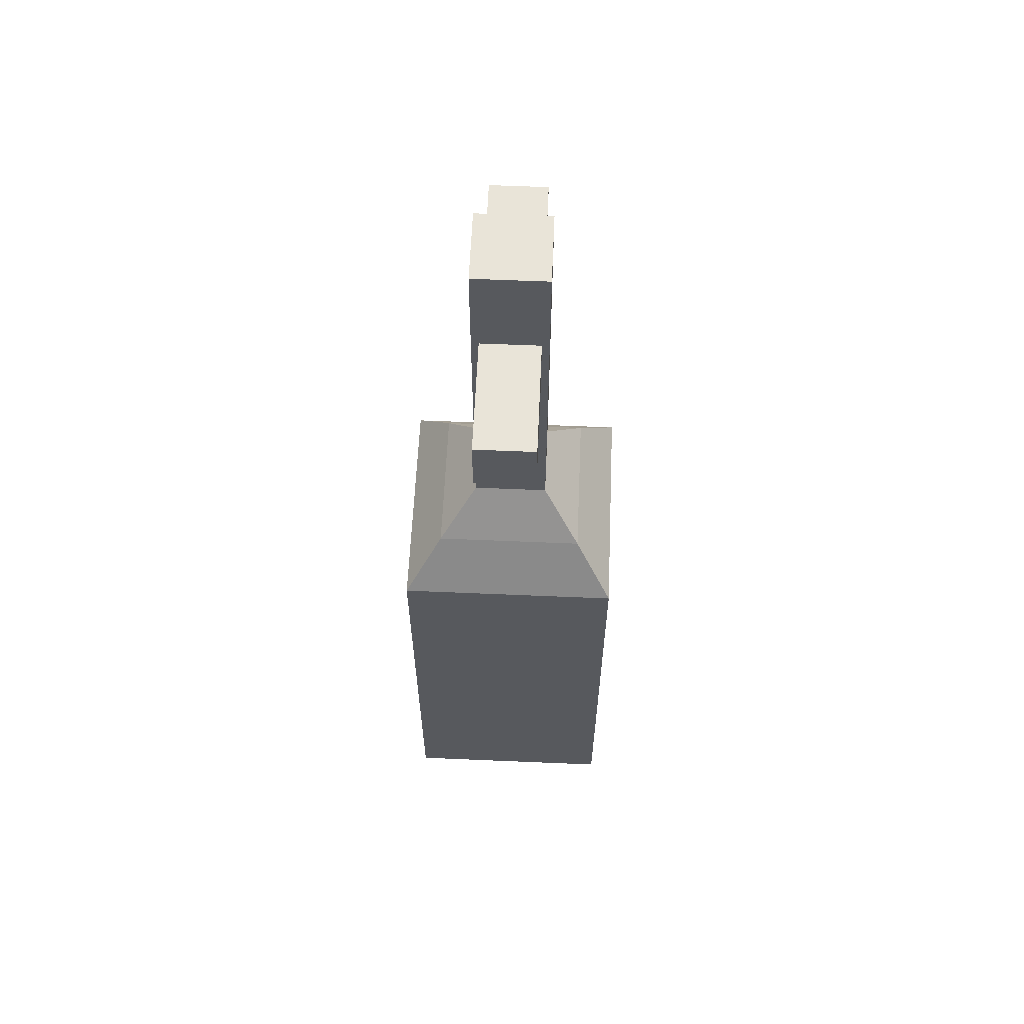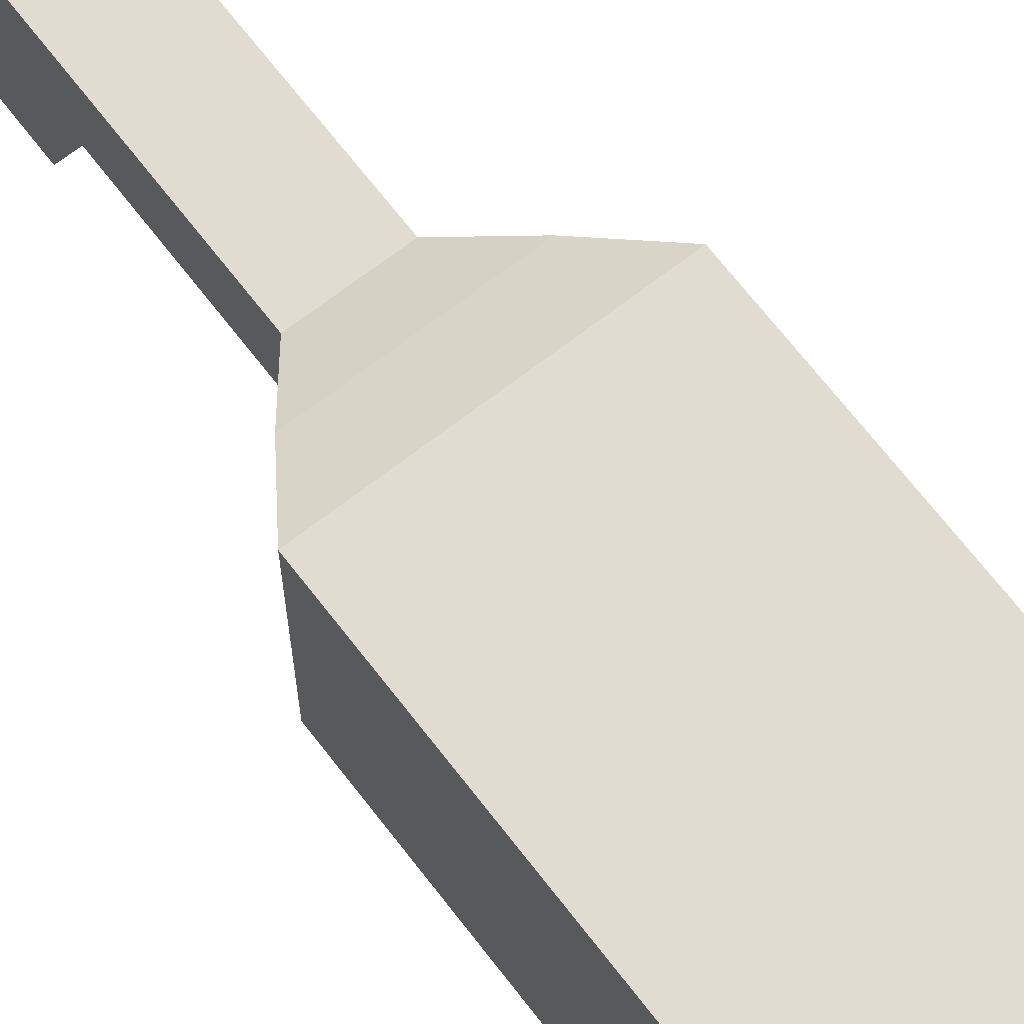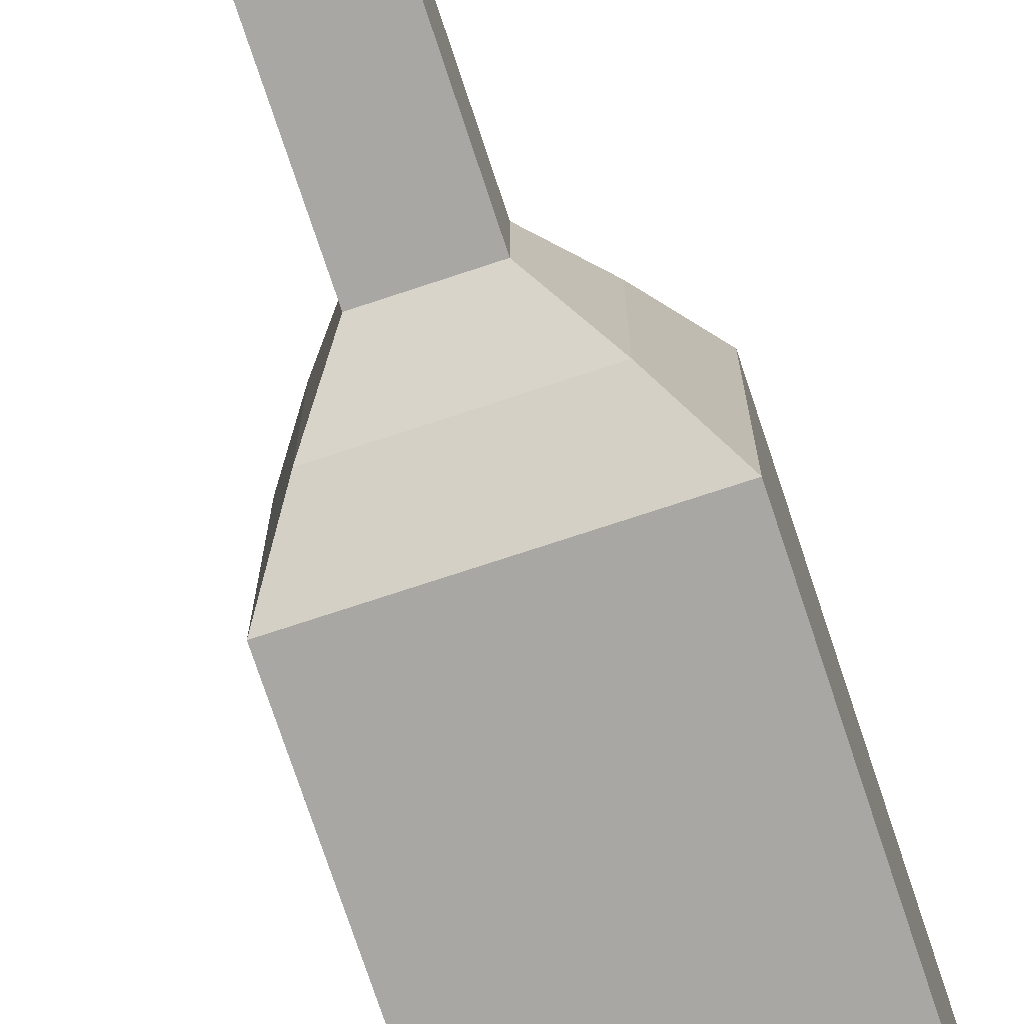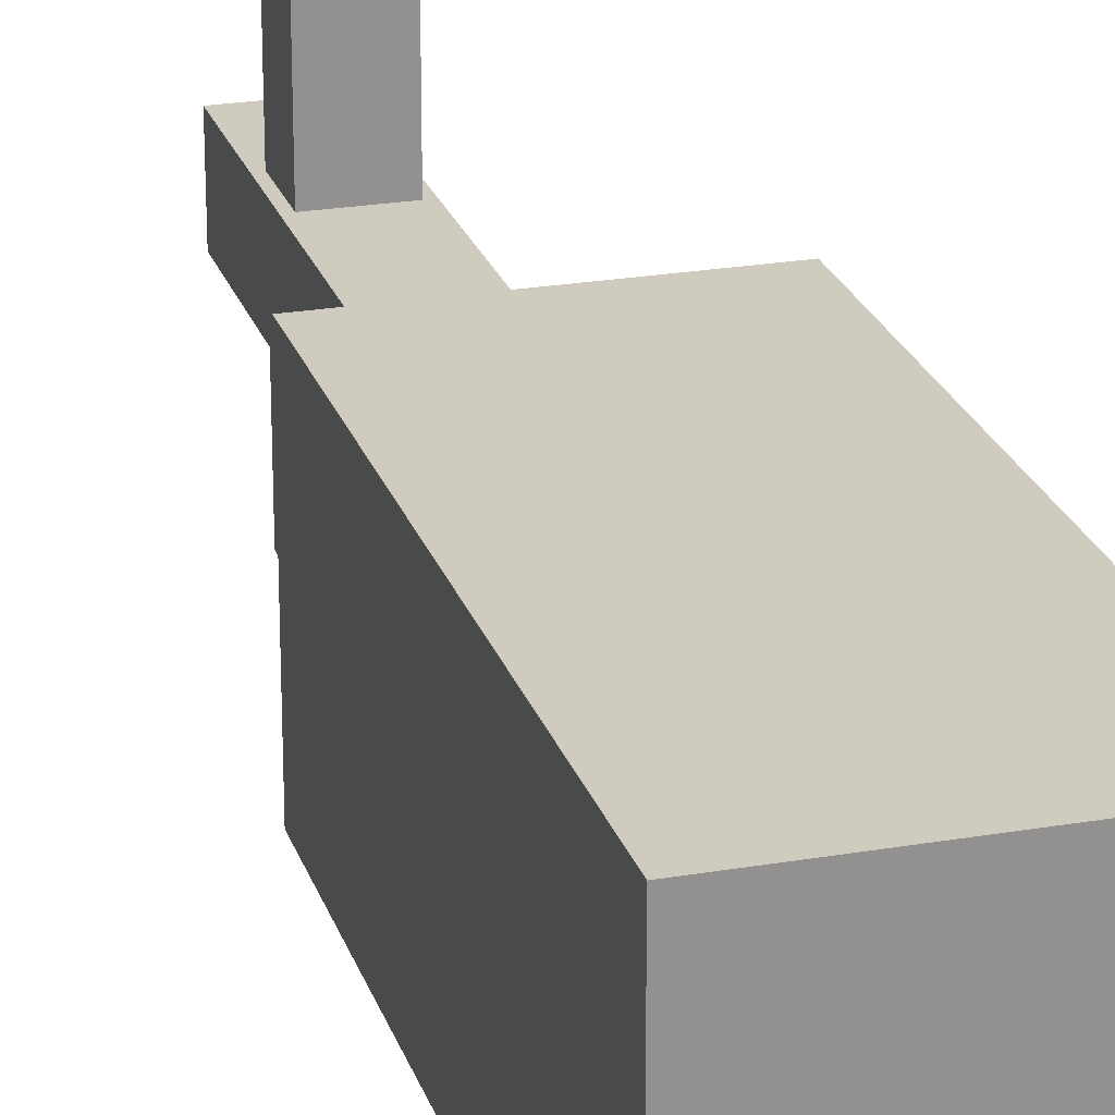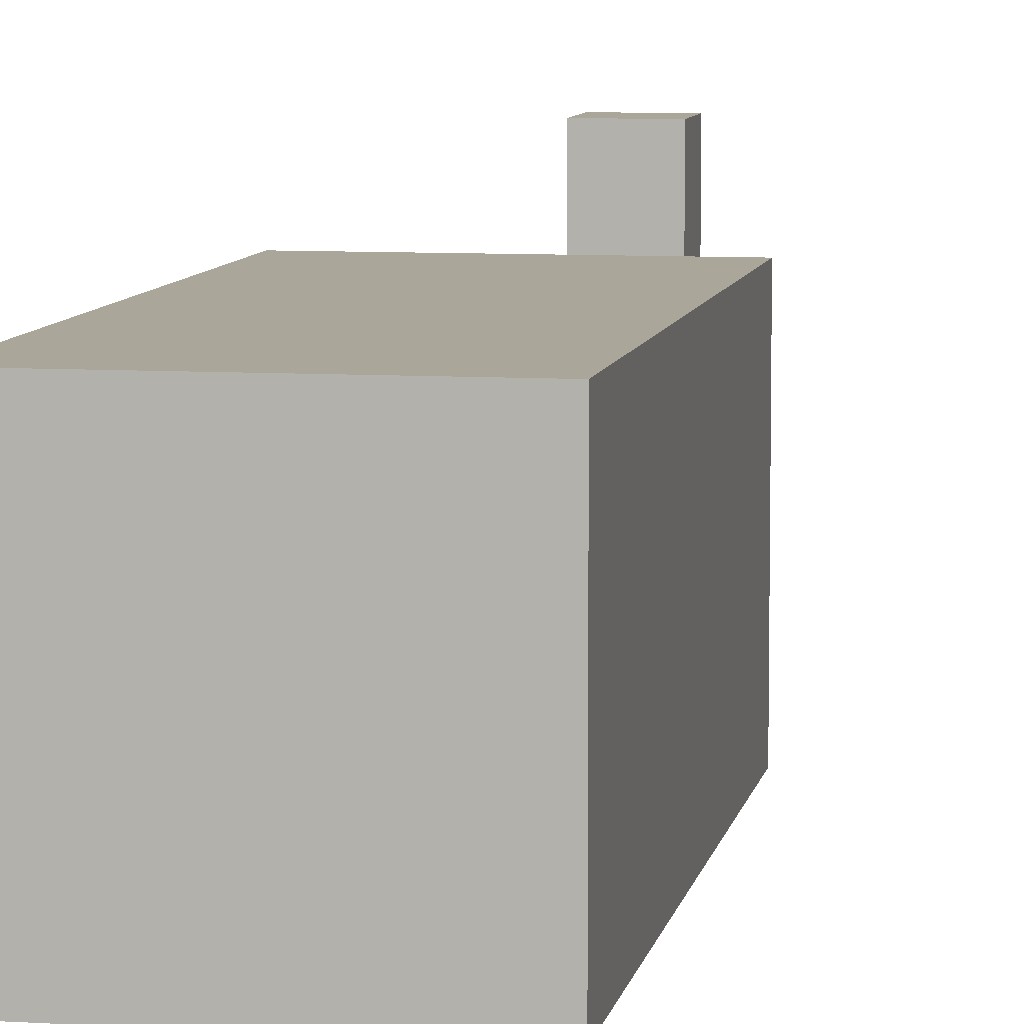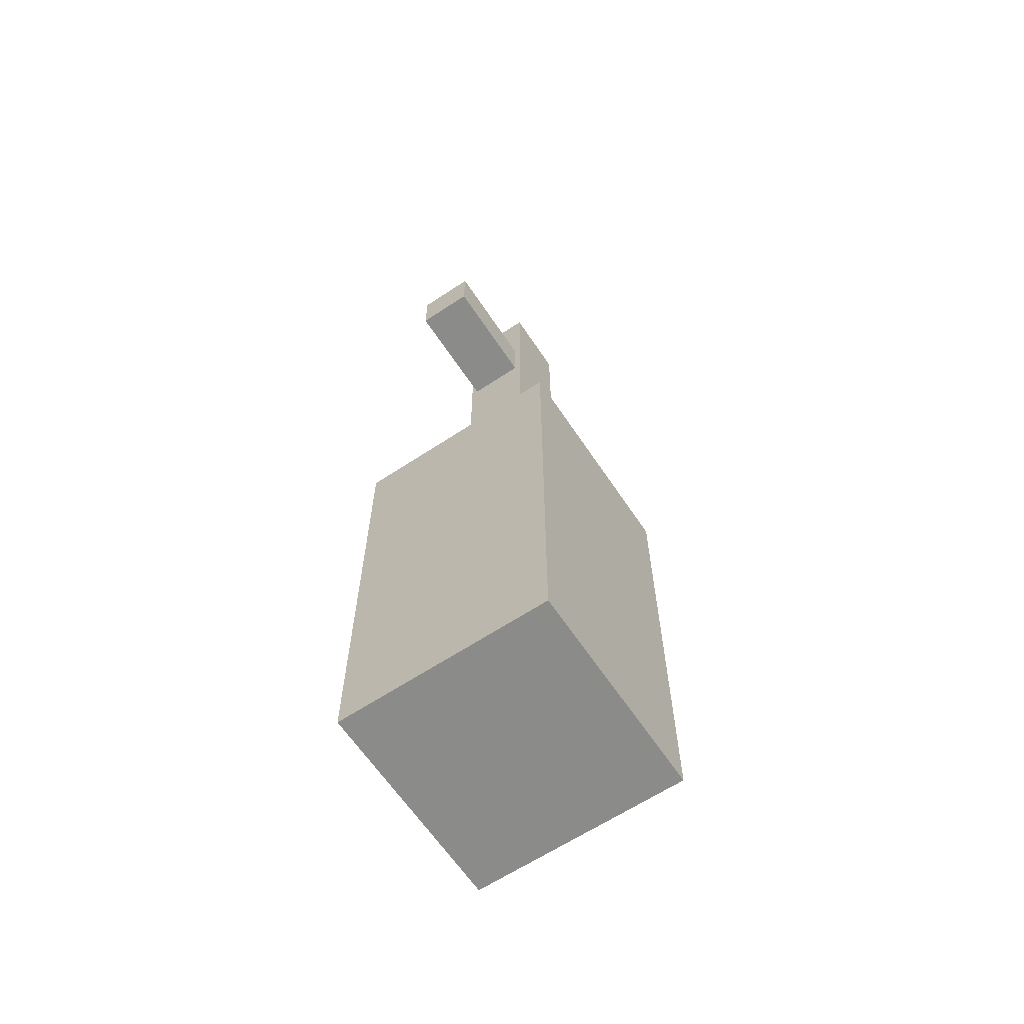
<metadata>
{"format":"obj","ext":"obj","renderer":"f3d","projection":"perspective","resolution":1024,"background":"white","views":[{"elev":60.4,"azim":-177.5,"up":"+Y"},{"elev":69.2,"azim":-37.7,"up":"+Z"},{"elev":-74.4,"azim":-161.7,"up":"+Z"},{"elev":23.7,"azim":-16.1,"up":"+Z"},{"elev":7.8,"azim":10.1,"up":"+Z"},{"elev":-63.7,"azim":33.7,"up":"+Y"}]}
</metadata>
<code>
o Cube.001_Cube.001
v 0.8952 24.34 4.65
v 0.8952 26.13 4.65
v -0.8952 26.13 4.65
v -0.8952 24.34 4.65
v 0.8952 24.34 -4.648
v 0.8952 26.13 -4.648
v -0.8952 26.13 -4.648
v -0.8952 24.34 -4.648
v 1.119 18.05 -1.118
v 1.119 18.05 1.12
v -1.119 18.05 1.12
v -1.119 18.05 -1.118
v 1.119 29.12 -1.118
v 1.119 29.12 1.12
v -1.119 29.12 1.12
v -1.119 29.12 -1.118
v -2.238 16.58 -2.237
v -2.238 16.58 2.239
v 2.238 16.58 2.239
v 2.238 16.58 -2.237
v 3.357 14.93 -3.356
v 3.357 14.93 3.358
v -3.357 14.93 3.358
v -3.357 14.93 -3.356
v -3.357 0.01953 -3.356
v -3.357 0.01953 3.358
v 3.357 0.01953 3.358
v 3.357 0.01953 -3.356
f 5 1 4 8
f 1 2 3 4
f 5 8 7 6
f 1 5 6 2
f 2 6 7 3
f 3 7 8 4
f 13 16 15 14
f 9 13 14 10
f 10 14 15 11
f 11 15 16 12
f 13 9 12 16
f 11 12 17 18
f 10 11 18 19
f 12 9 20 17
f 9 10 19 20
f 20 19 22 21
f 17 20 21 24
f 19 18 23 22
f 18 17 24 23
f 23 24 25 26
f 22 23 26 27
f 24 21 28 25
f 21 22 27 28
f 28 27 26 25

</code>
